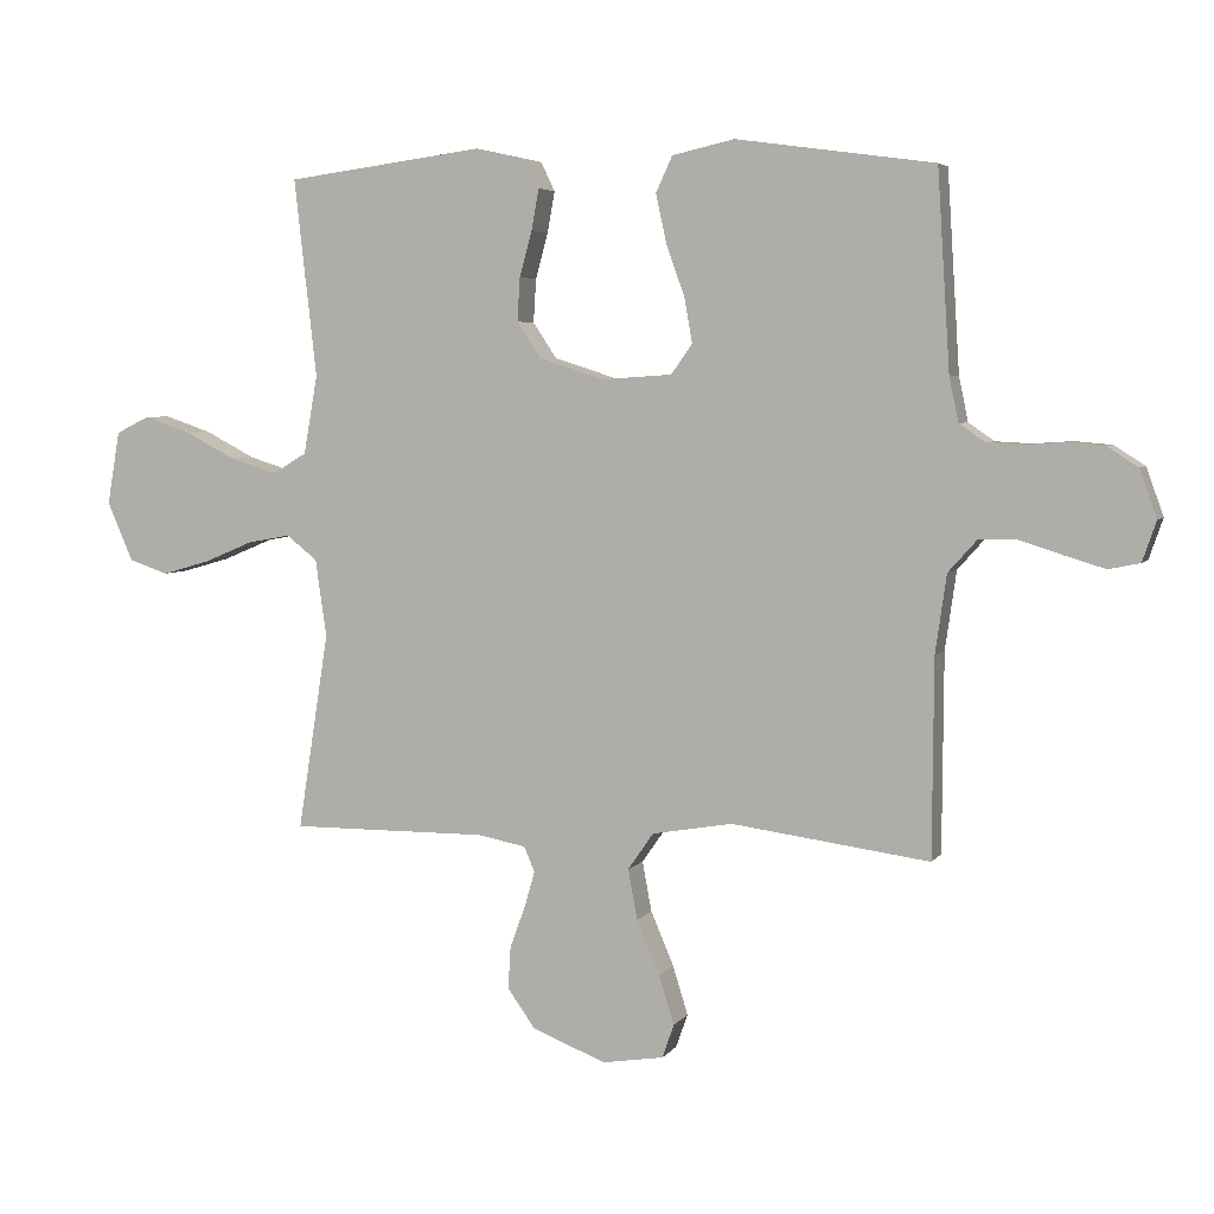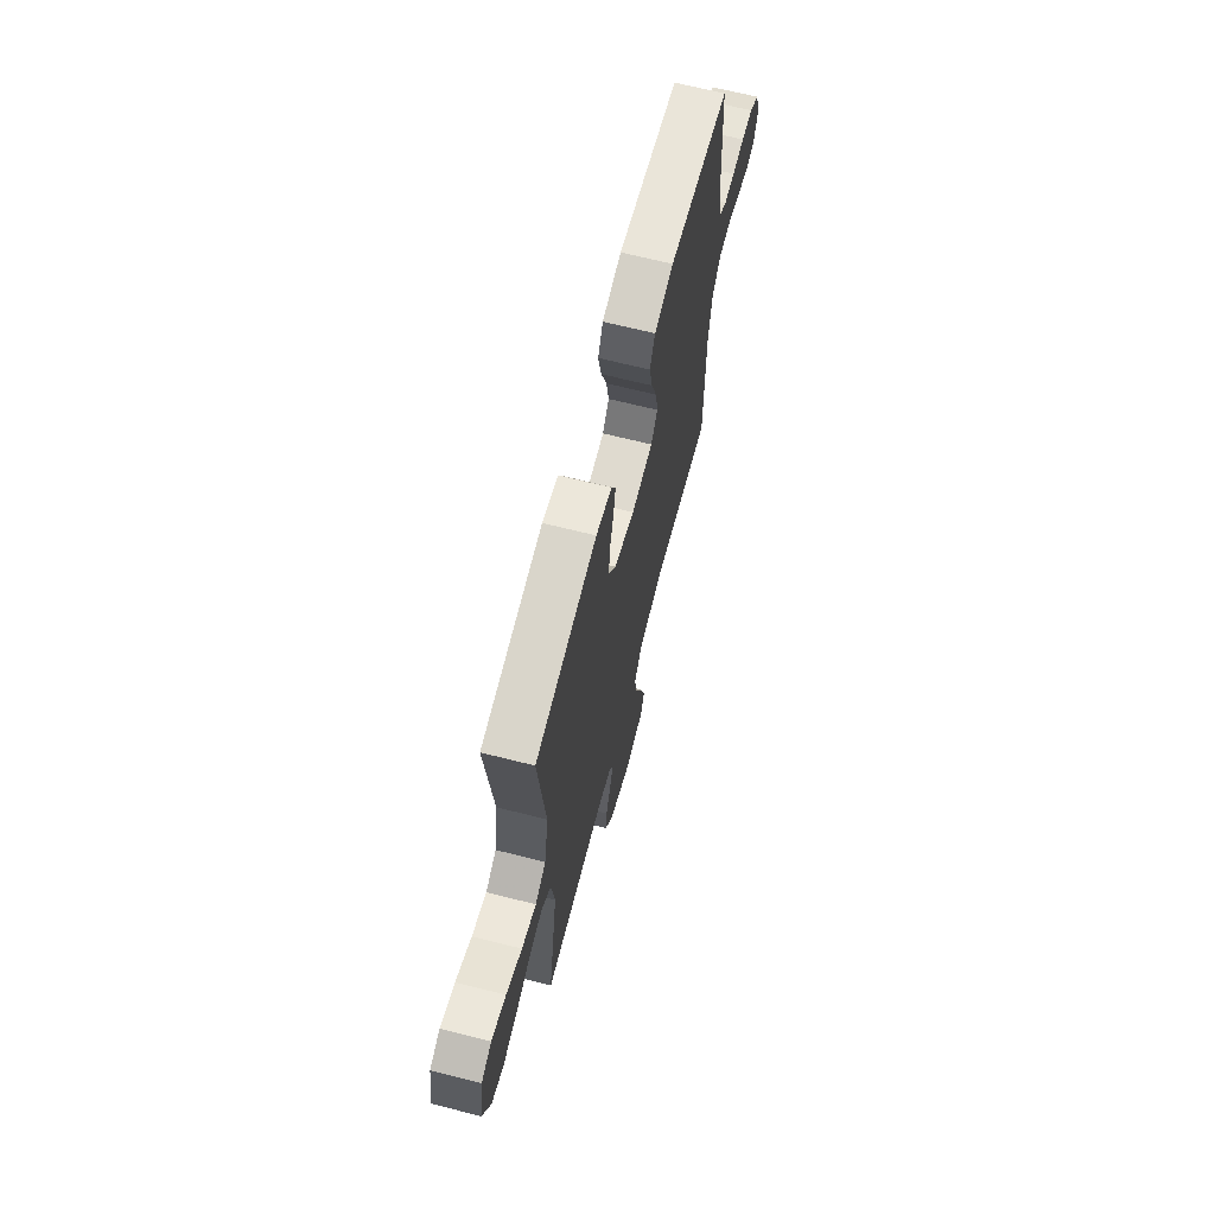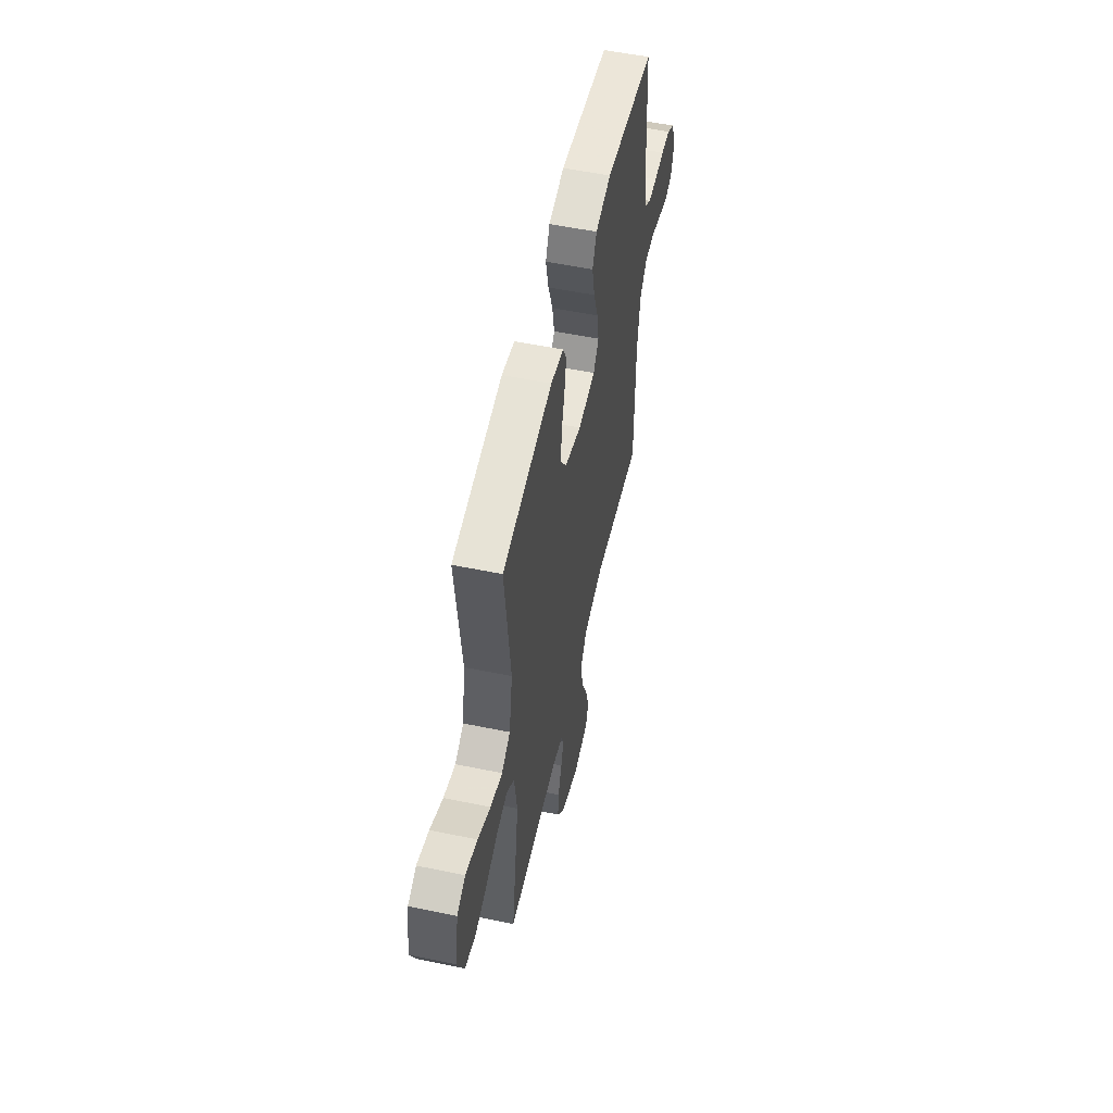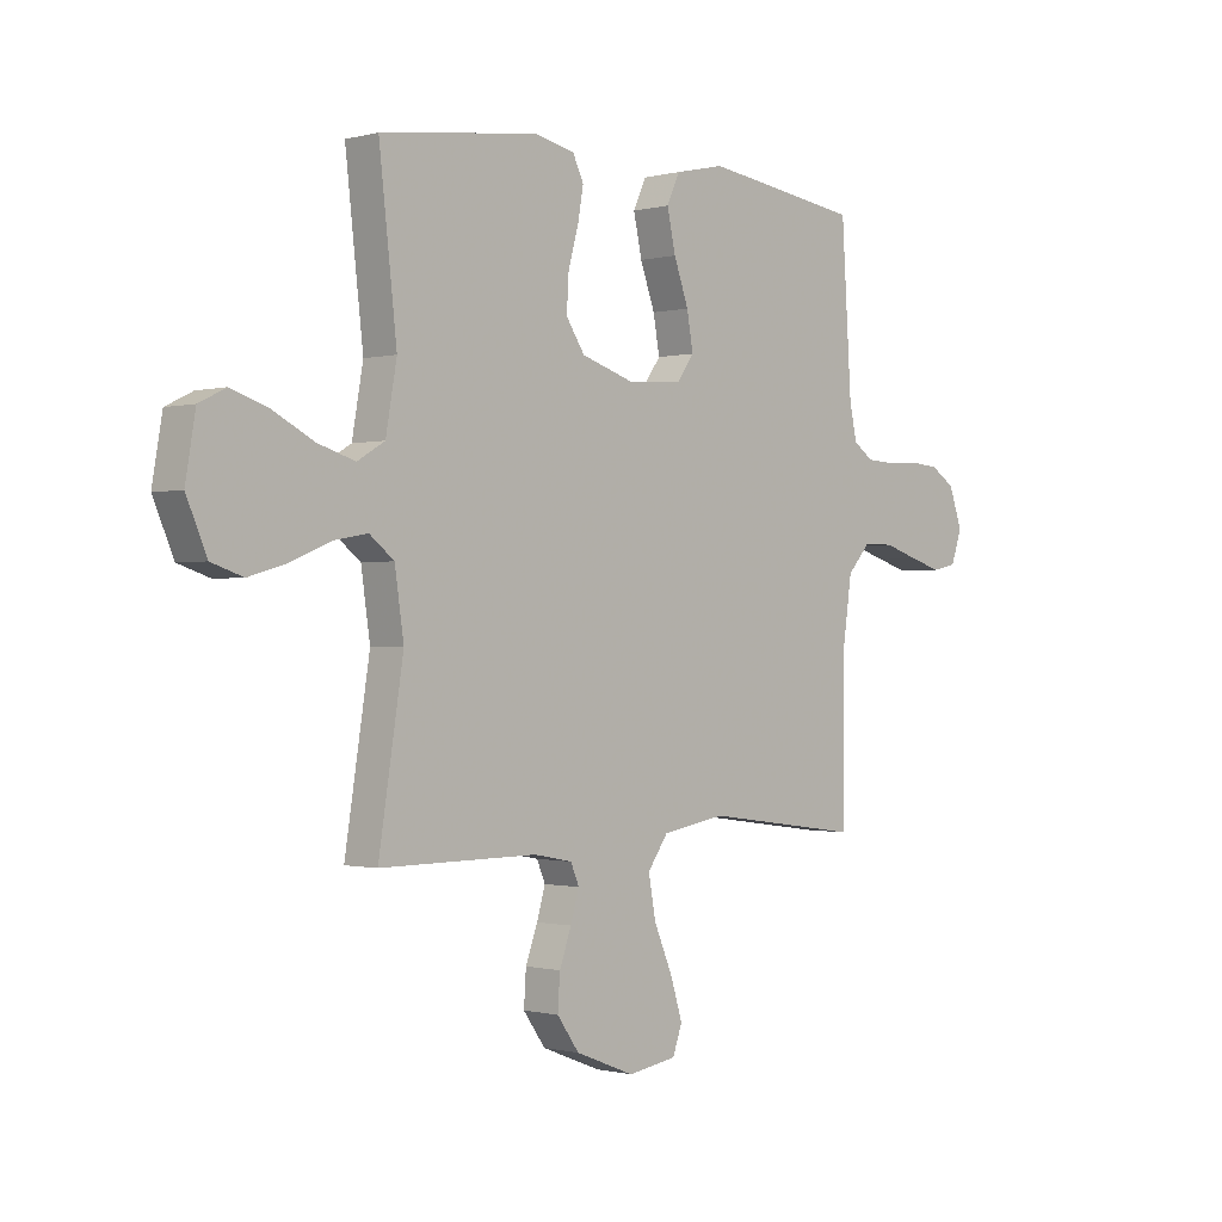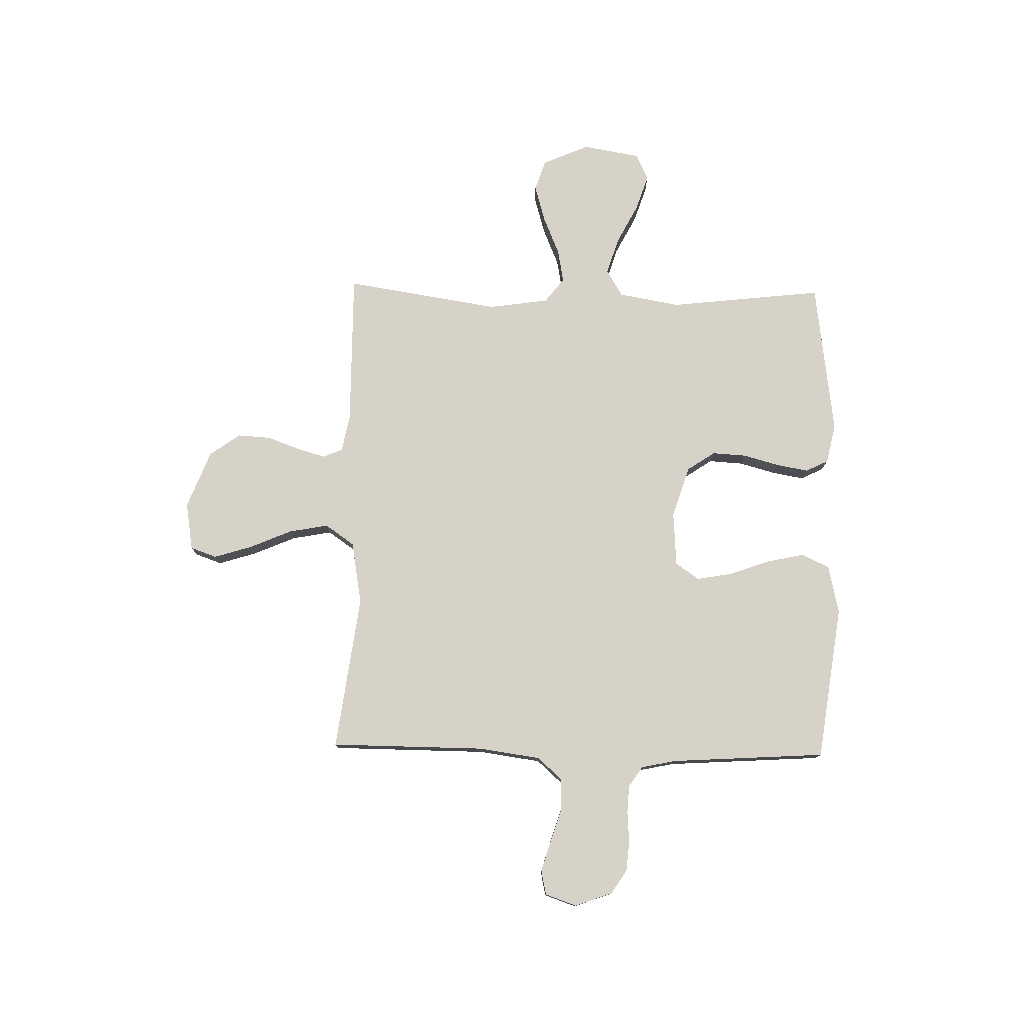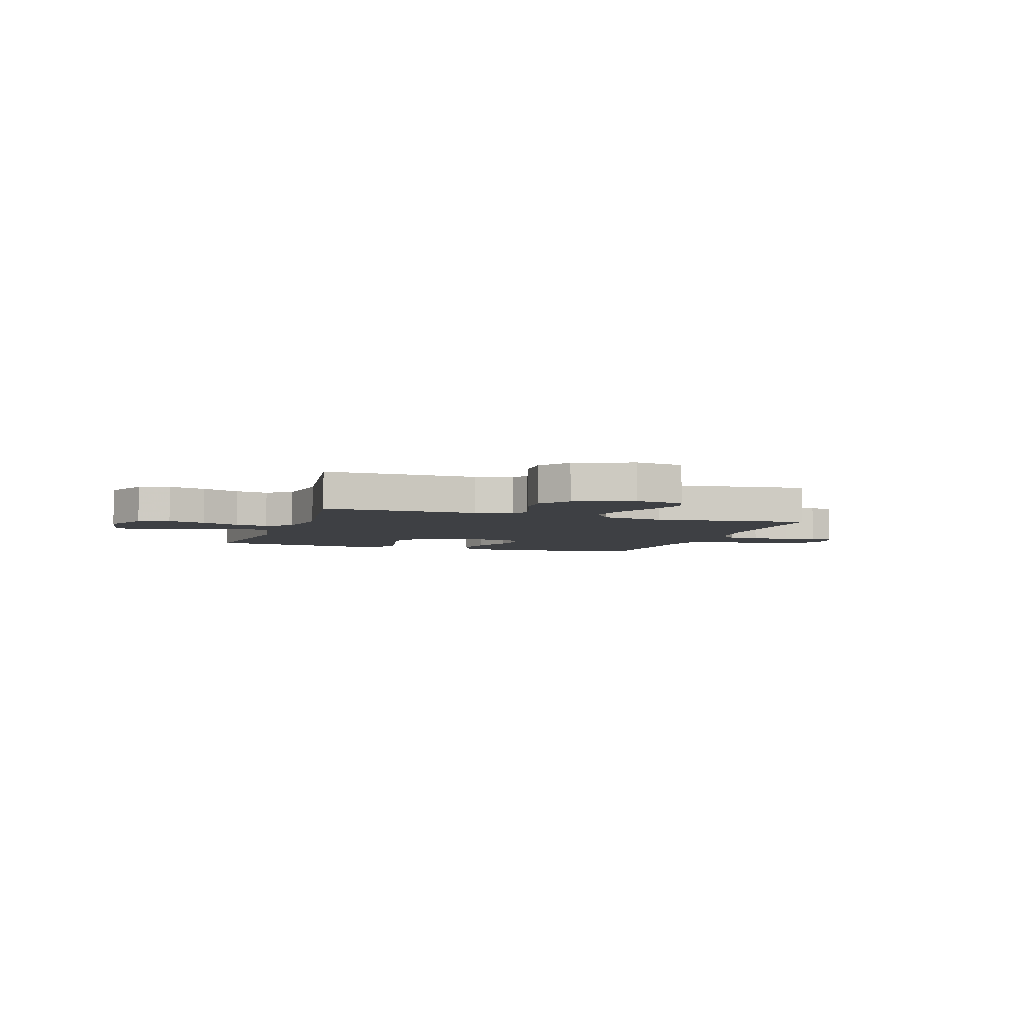
<metadata>
{"format":"obj","ext":"obj","renderer":"f3d","projection":"perspective","resolution":1024,"background":"white","views":[{"elev":4.7,"azim":-161.3,"up":"+Z"},{"elev":66.8,"azim":104.3,"up":"+Z"},{"elev":54.5,"azim":102.3,"up":"+Z"},{"elev":-0.7,"azim":133.8,"up":"+Z"},{"elev":77.5,"azim":-88.8,"up":"+Y"},{"elev":-4.8,"azim":161.4,"up":"+Y"}]}
</metadata>
<code>
v -0.5 0.07 -0.5
v -0.502 0.07 -0.2
v -0.519 0.07 -0.081
v -0.562 0.07 -0.033
v -0.621 0.07 -0.032
v -0.687 0.07 -0.053
v -0.747 0.07 -0.071
v -0.794 0.07 -0.061
v -0.815 0.07 0
v -0.789 0.07 0.072
v -0.743 0.07 0.102
v -0.686 0.07 0.107
v -0.626 0.07 0.103
v -0.572 0.07 0.106
v -0.533 0.07 0.133
v -0.519 0.07 0.2
v -0.5 0.07 0.5
v -0.2 0.07 0.542
v -0.106 0.07 0.521
v -0.081 0.07 0.467
v -0.097 0.07 0.393
v -0.125 0.07 0.315
v -0.137 0.07 0.247
v -0.105 0.07 0.202
v 0 0.07 0.195
v 0.1 0.07 0.227
v 0.136 0.07 0.281
v 0.132 0.07 0.347
v 0.113 0.07 0.416
v 0.102 0.07 0.478
v 0.123 0.07 0.522
v 0.2 0.07 0.539
v 0.5 0.07 0.5
v 0.466 0.07 0.2
v 0.487 0.07 0.081
v 0.539 0.07 0.05
v 0.61 0.07 0.072
v 0.687 0.07 0.112
v 0.758 0.07 0.136
v 0.809 0.07 0.111
v 0.828 0.07 0
v 0.789 0.07 -0.09
v 0.729 0.07 -0.11
v 0.656 0.07 -0.089
v 0.582 0.07 -0.058
v 0.517 0.07 -0.046
v 0.47 0.07 -0.083
v 0.453 0.07 -0.2
v 0.5 0.07 -0.5
v 0.2 0.07 -0.498
v 0.127 0.07 -0.512
v 0.111 0.07 -0.55
v 0.127 0.07 -0.605
v 0.15 0.07 -0.668
v 0.154 0.07 -0.732
v 0.112 0.07 -0.791
v 0 0.07 -0.835
v -0.093 0.07 -0.82
v -0.111 0.07 -0.769
v -0.088 0.07 -0.695
v -0.053 0.07 -0.613
v -0.039 0.07 -0.537
v -0.078 0.07 -0.481
v -0.2 0.07 -0.46
v -0.5 0 -0.5
v -0.502 0 -0.2
v -0.519 0 -0.081
v -0.562 0 -0.033
v -0.621 0 -0.032
v -0.687 0 -0.053
v -0.747 0 -0.071
v -0.794 0 -0.061
v -0.815 0 0
v -0.789 0 0.072
v -0.743 0 0.102
v -0.686 0 0.107
v -0.626 0 0.103
v -0.572 0 0.106
v -0.533 0 0.133
v -0.519 0 0.2
v -0.5 0 0.5
v -0.2 0 0.542
v -0.106 0 0.521
v -0.081 0 0.467
v -0.097 0 0.393
v -0.125 0 0.315
v -0.137 0 0.247
v -0.105 0 0.202
v 0 0 0.195
v 0.1 0 0.227
v 0.136 0 0.281
v 0.132 0 0.347
v 0.113 0 0.416
v 0.102 0 0.478
v 0.123 0 0.522
v 0.2 0 0.539
v 0.5 0 0.5
v 0.466 0 0.2
v 0.487 0 0.081
v 0.539 0 0.05
v 0.61 0 0.072
v 0.687 0 0.112
v 0.758 0 0.136
v 0.809 0 0.111
v 0.828 0 0
v 0.789 0 -0.09
v 0.729 0 -0.11
v 0.656 0 -0.089
v 0.582 0 -0.058
v 0.517 0 -0.046
v 0.47 0 -0.083
v 0.453 0 -0.2
v 0.5 0 -0.5
v 0.2 0 -0.498
v 0.127 0 -0.512
v 0.111 0 -0.55
v 0.127 0 -0.605
v 0.15 0 -0.668
v 0.154 0 -0.732
v 0.112 0 -0.791
v 0 0 -0.835
v -0.093 0 -0.82
v -0.111 0 -0.769
v -0.088 0 -0.695
v -0.053 0 -0.613
v -0.039 0 -0.537
v -0.078 0 -0.481
v -0.2 0 -0.46
f 58 59 60 61
f 56 57 58 61
f 56 61 62
f 53 54 55 56
f 52 53 56 62
f 51 52 62 63
f 48 49 50
f 47 48 50 51
f 42 43 44 45
f 42 45 46
f 41 42 46
f 40 41 46
f 37 38 39 40
f 36 37 40 46
f 35 36 46 47
f 31 32 33 34
f 28 29 30 31
f 27 28 31 34
f 26 27 34 35
f 19 20 21 22
f 19 22 23
f 16 17 18 19
f 15 16 19 23
f 14 15 23 24
f 10 11 12 13
f 10 13 14
f 9 10 14
f 5 6 7 8
f 5 8 9 14
f 64 1 2
f 64 2 3
f 63 64 3
f 51 63 3 4
f 47 51 4
f 25 26 35 47
f 25 47 4
f 14 24 25
f 4 5 14 25
f 125 124 123 122
f 125 122 121 120
f 126 125 120
f 120 119 118 117
f 126 120 117 116
f 127 126 116 115
f 114 113 112
f 115 114 112 111
f 109 108 107 106
f 110 109 106
f 110 106 105
f 110 105 104
f 104 103 102 101
f 110 104 101 100
f 111 110 100 99
f 98 97 96 95
f 95 94 93 92
f 98 95 92 91
f 99 98 91 90
f 86 85 84 83
f 87 86 83
f 83 82 81 80
f 87 83 80 79
f 88 87 79 78
f 77 76 75 74
f 78 77 74
f 78 74 73
f 72 71 70 69
f 78 73 72 69
f 66 65 128
f 67 66 128
f 67 128 127
f 68 67 127 115
f 68 115 111
f 111 99 90 89
f 68 111 89
f 89 88 78
f 89 78 69 68
f 1 65 66 2
f 2 66 67 3
f 3 67 68 4
f 4 68 69 5
f 5 69 70 6
f 6 70 71 7
f 7 71 72 8
f 8 72 73 9
f 9 73 74 10
f 10 74 75 11
f 11 75 76 12
f 12 76 77 13
f 13 77 78 14
f 14 78 79 15
f 15 79 80 16
f 16 80 81 17
f 17 81 82 18
f 18 82 83 19
f 19 83 84 20
f 20 84 85 21
f 21 85 86 22
f 22 86 87 23
f 23 87 88 24
f 24 88 89 25
f 25 89 90 26
f 26 90 91 27
f 27 91 92 28
f 28 92 93 29
f 29 93 94 30
f 30 94 95 31
f 31 95 96 32
f 32 96 97 33
f 33 97 98 34
f 34 98 99 35
f 35 99 100 36
f 36 100 101 37
f 37 101 102 38
f 38 102 103 39
f 39 103 104 40
f 40 104 105 41
f 41 105 106 42
f 42 106 107 43
f 43 107 108 44
f 44 108 109 45
f 45 109 110 46
f 46 110 111 47
f 47 111 112 48
f 48 112 113 49
f 49 113 114 50
f 50 114 115 51
f 51 115 116 52
f 52 116 117 53
f 53 117 118 54
f 54 118 119 55
f 55 119 120 56
f 56 120 121 57
f 57 121 122 58
f 58 122 123 59
f 59 123 124 60
f 60 124 125 61
f 61 125 126 62
f 62 126 127 63
f 63 127 128 64
f 64 128 65 1

</code>
